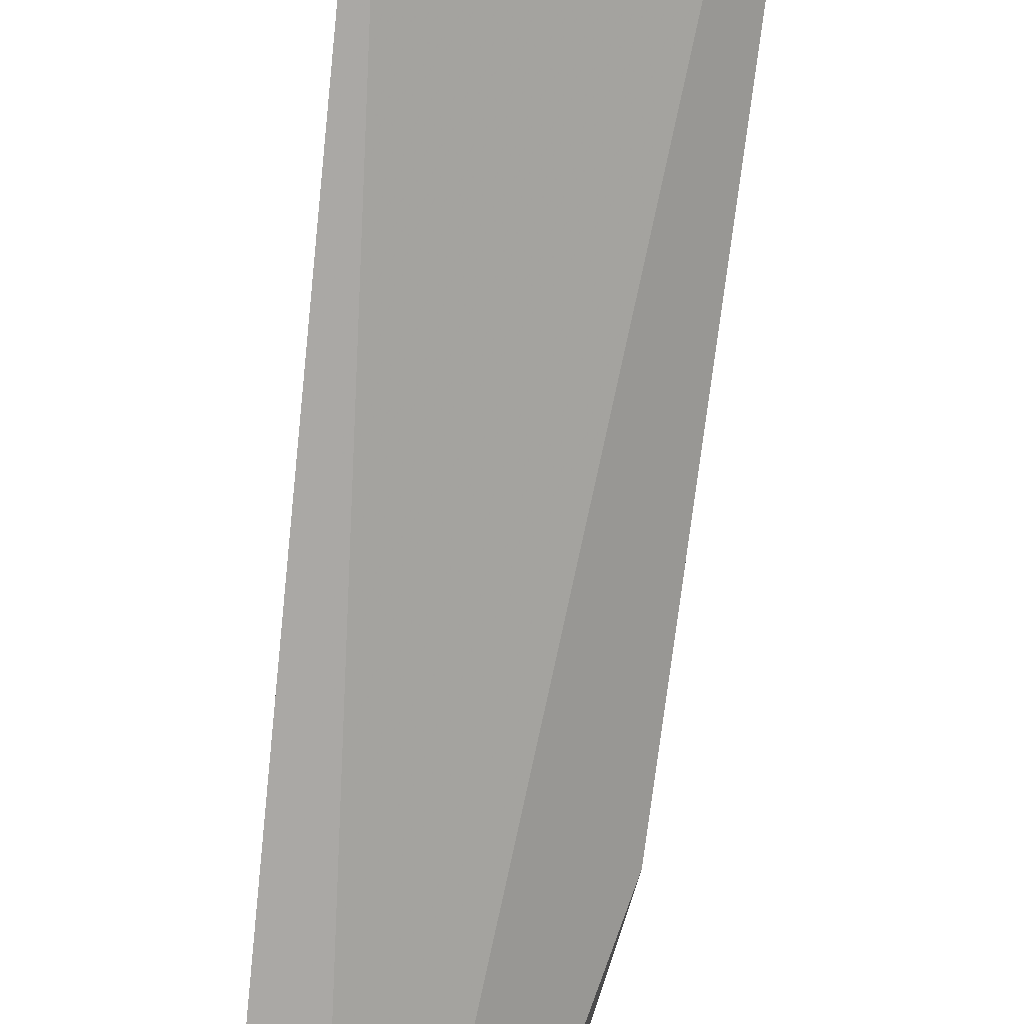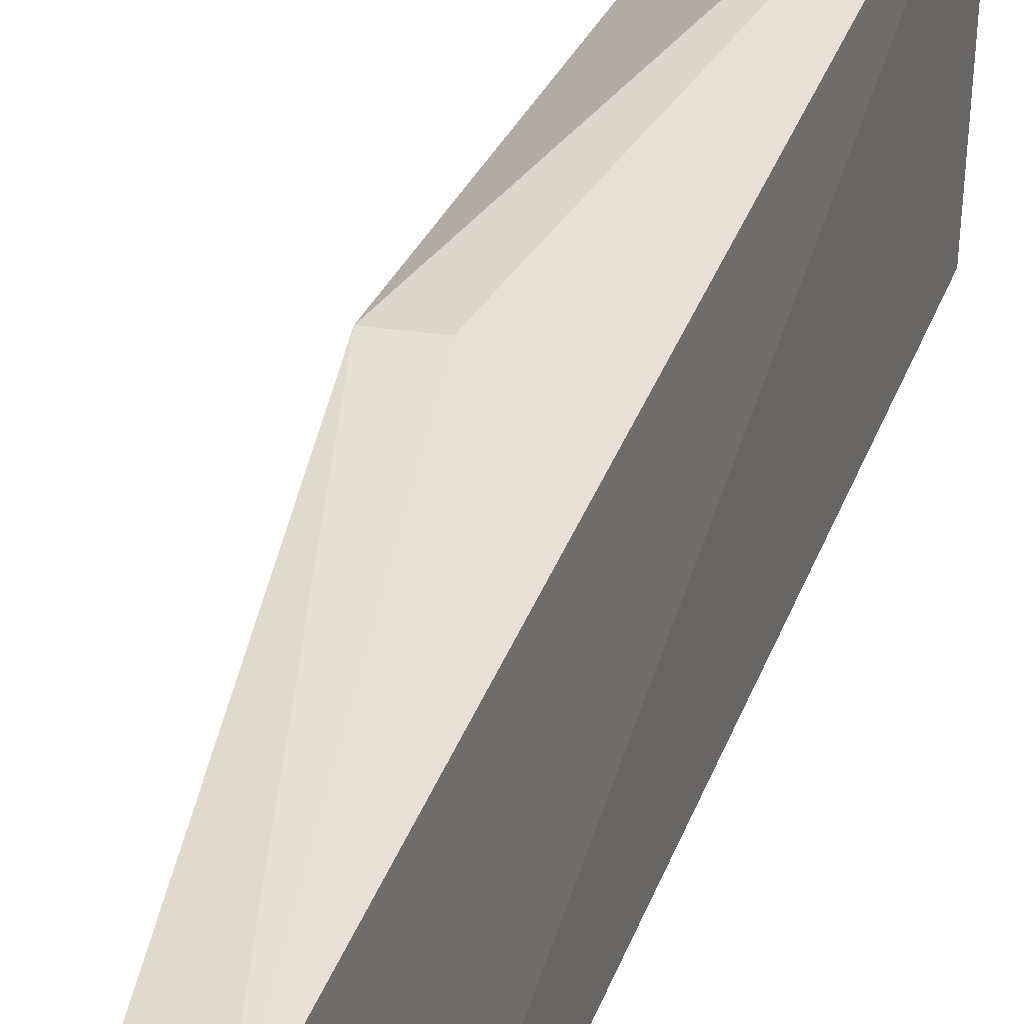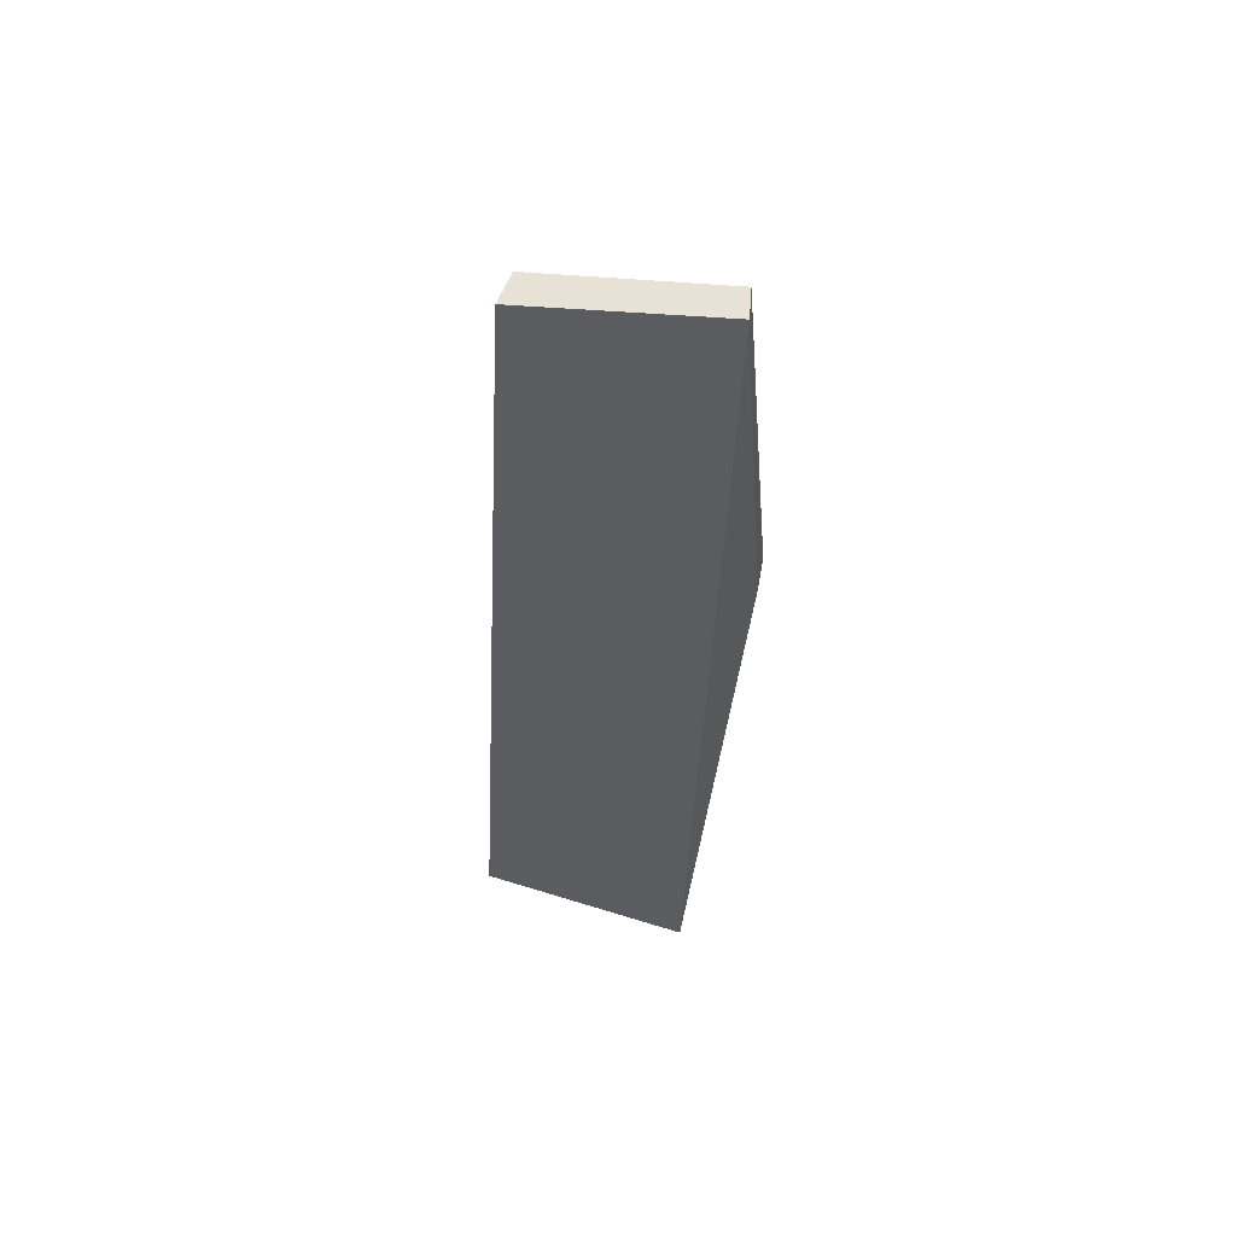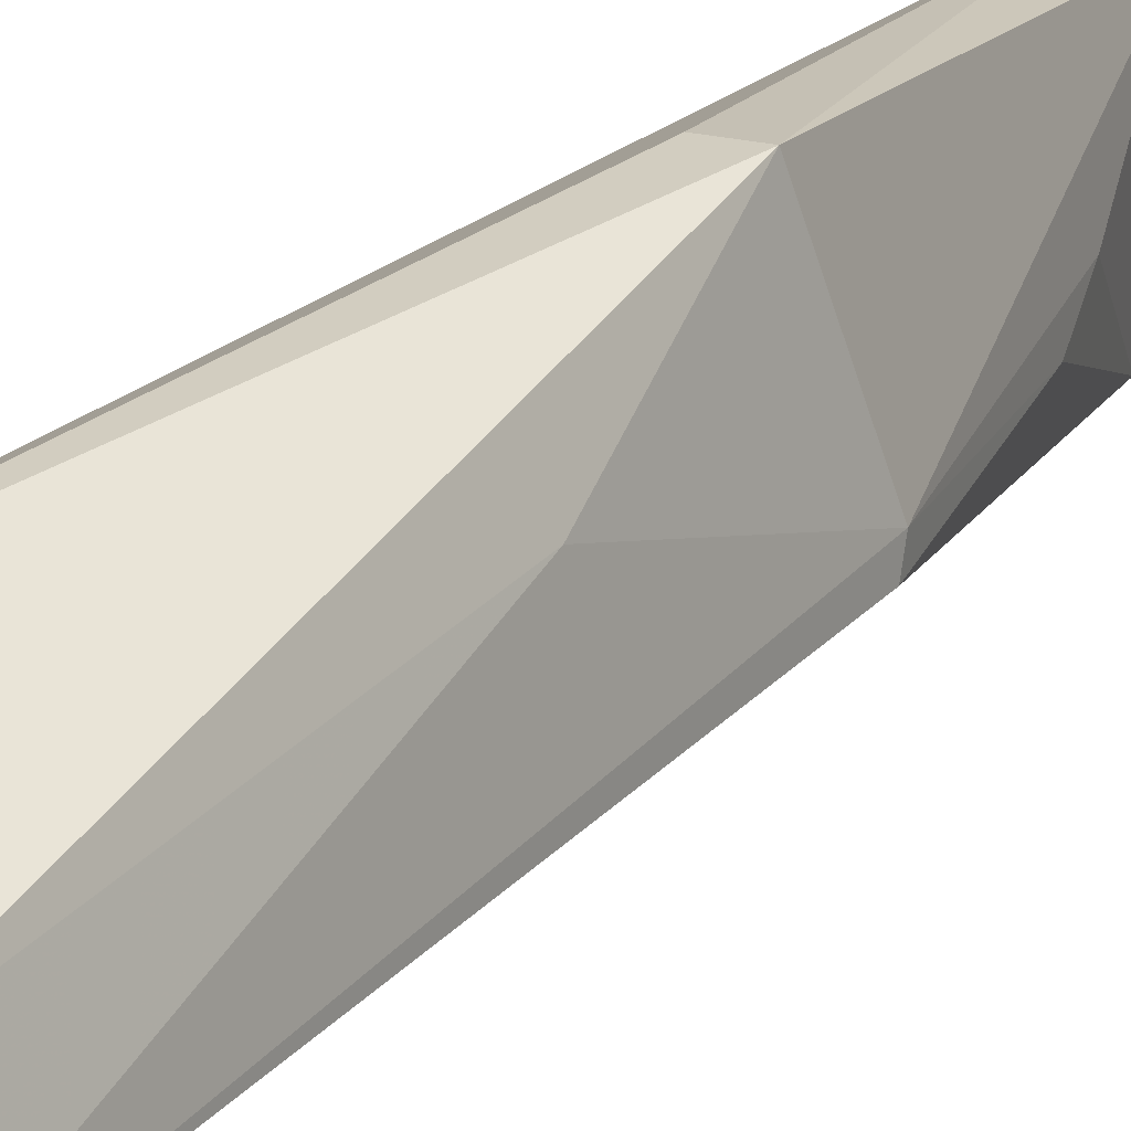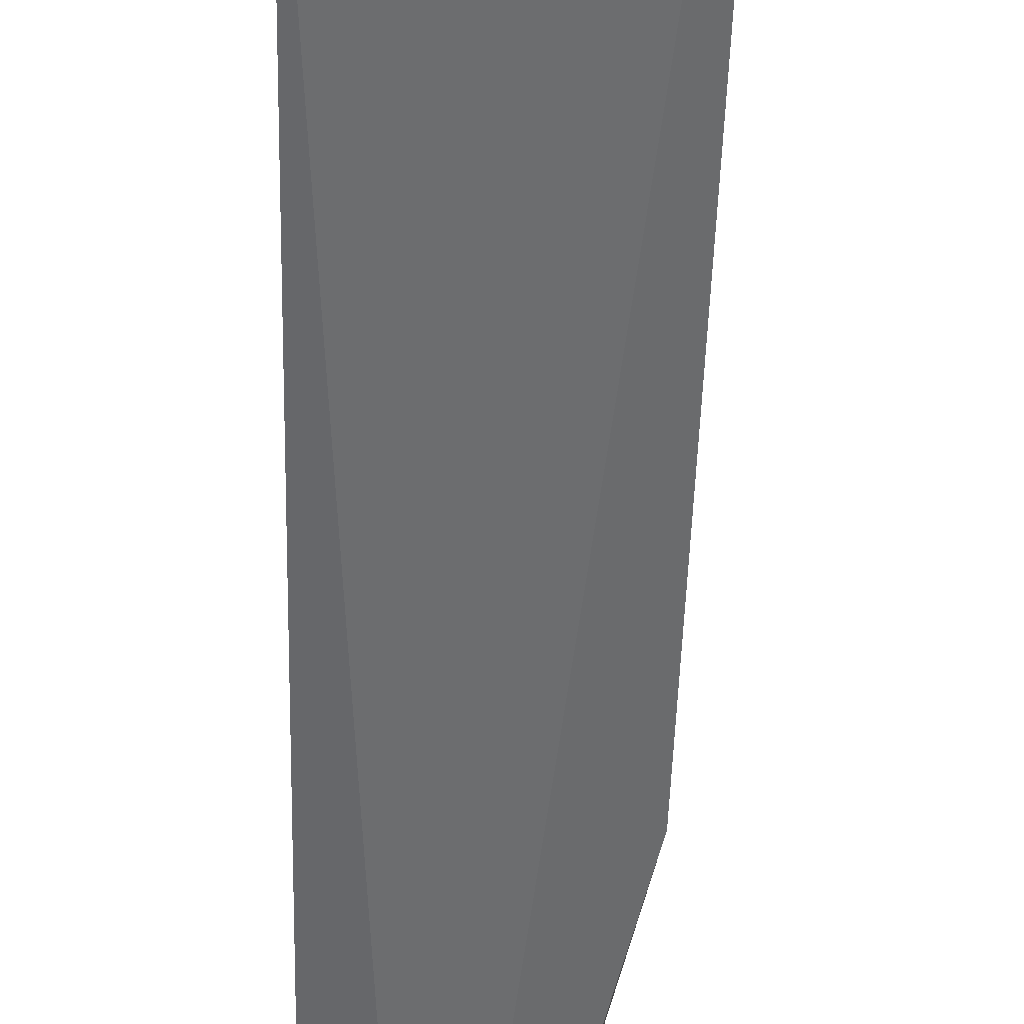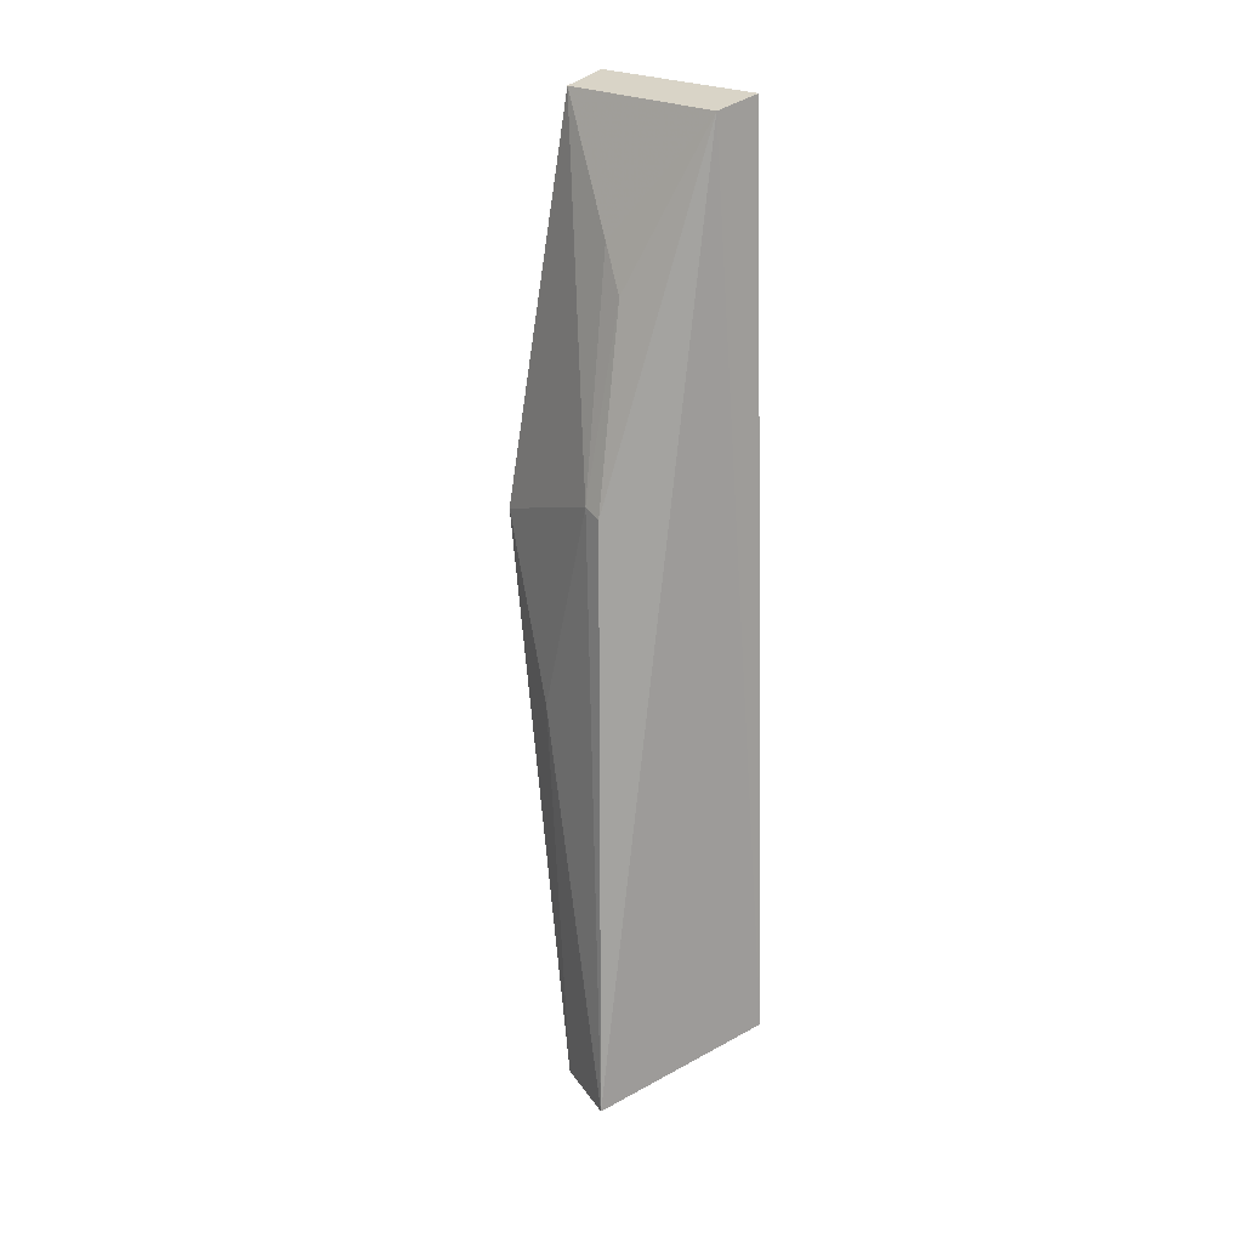
<metadata>
{"format":"obj","ext":"obj","renderer":"f3d","projection":"perspective","resolution":1024,"background":"white","views":[{"elev":-78.6,"azim":-4.2,"up":"+Z"},{"elev":35.4,"azim":-161.6,"up":"+Z"},{"elev":53.2,"azim":-79.5,"up":"+Y"},{"elev":20.2,"azim":33.8,"up":"+Z"},{"elev":-55.4,"azim":0.7,"up":"+Z"},{"elev":22.2,"azim":138.6,"up":"+Y"}]}
</metadata>
<code>
v 0.03622 0.06202 0.06771
v 0.04799 -0.03164 0.0501
v 0.04475 0.02686 0.05382
v 0.03032 0.06273 0.04967
v 0.03352 -0.03356 0.06508
v 0.03492 0.0617 0.04996
v 0.042 0.02316 0.06993
v 0.03186 0.06303 0.06816
v 0.03235 -0.0257 0.04433
v 0.04047 0.04575 0.05593
v 0.0447 0.006328 0.06154
v 0.04464 0.02758 0.05572
v 0.0459 -0.03164 0.05721
v 0.03858 0.02269 0.06994
v 0.03951 0.05005 0.05883
f 6 3 2
f 8 4 5
f 8 6 4
f 8 1 6
f 8 7 1
f 9 5 4
f 9 2 5
f 9 6 2
f 9 4 6
f 10 3 6
f 12 1 7
f 12 3 10
f 12 7 11
f 12 11 2
f 12 2 3
f 13 7 5
f 13 5 2
f 13 11 7
f 13 2 11
f 14 8 5
f 14 5 7
f 14 7 8
f 15 10 6
f 15 6 1
f 15 12 10
f 15 1 12

</code>
